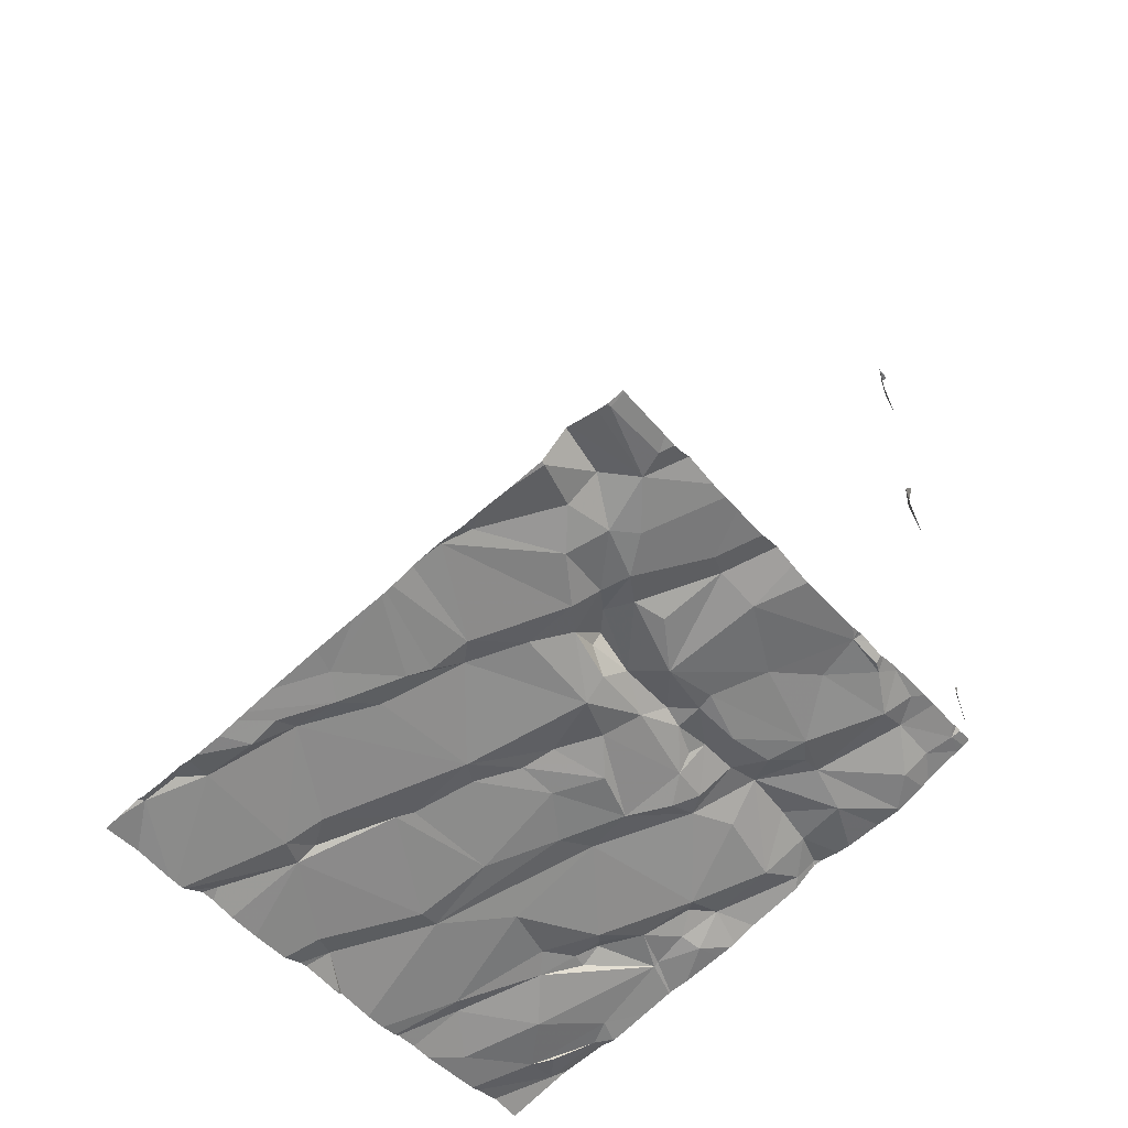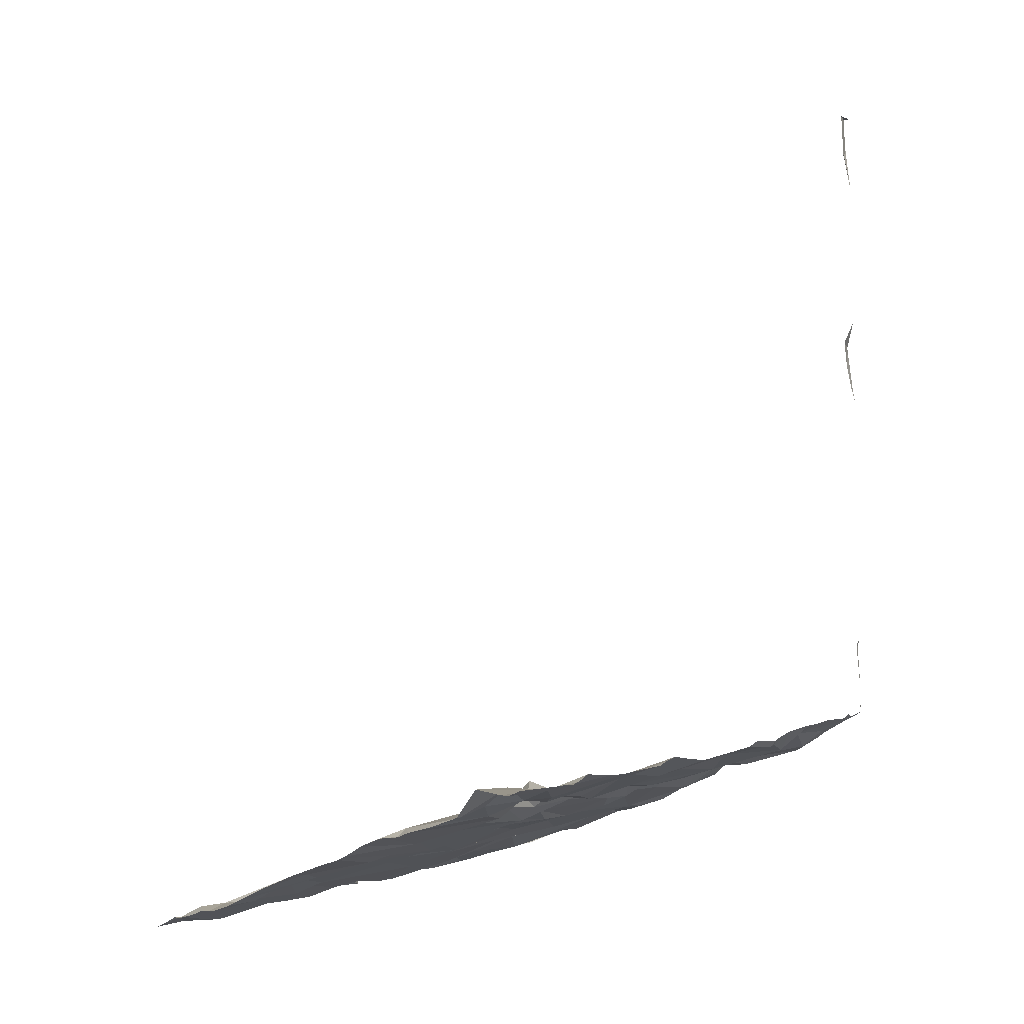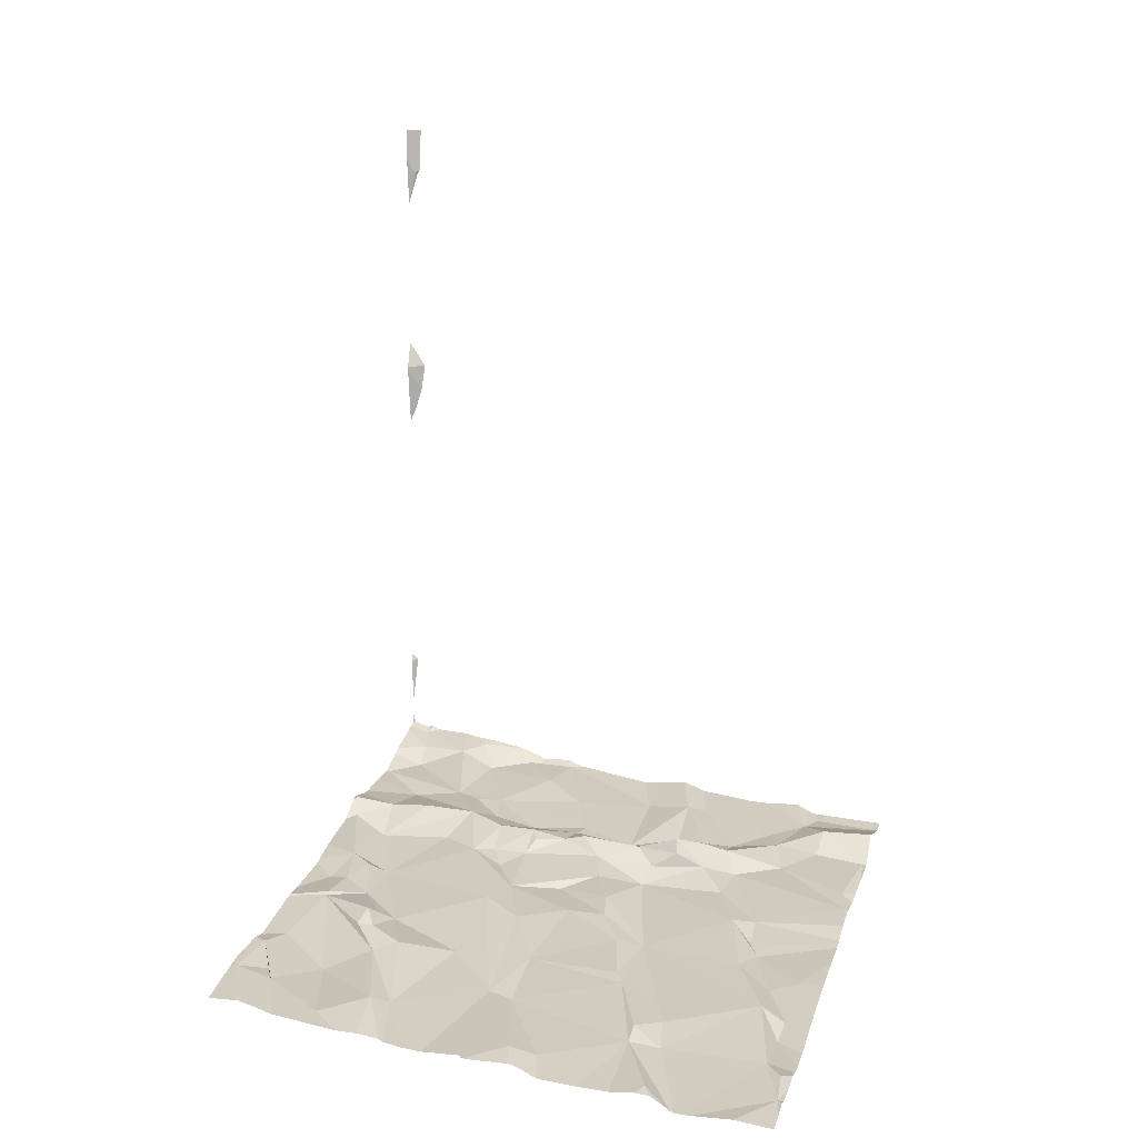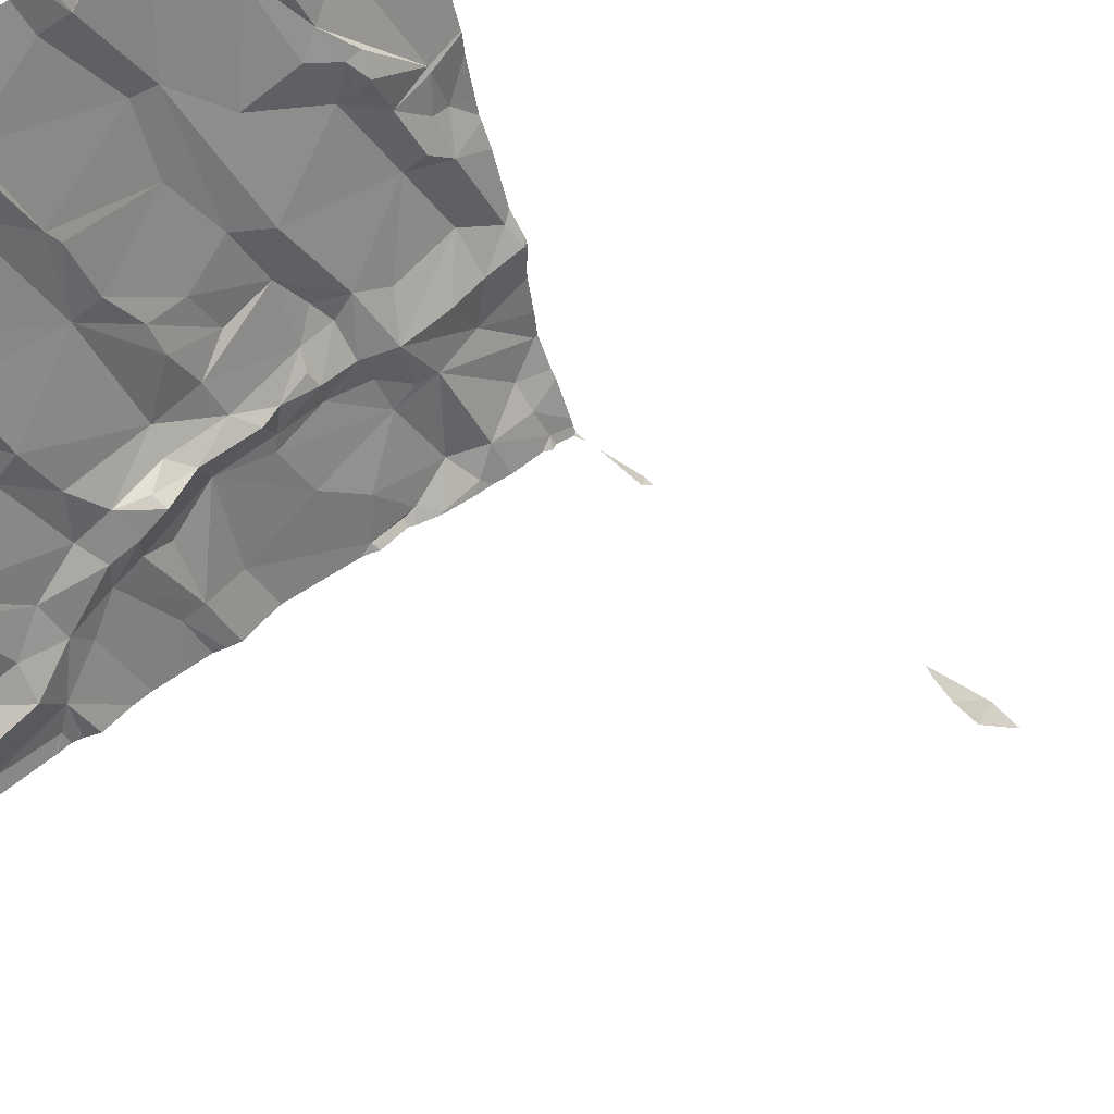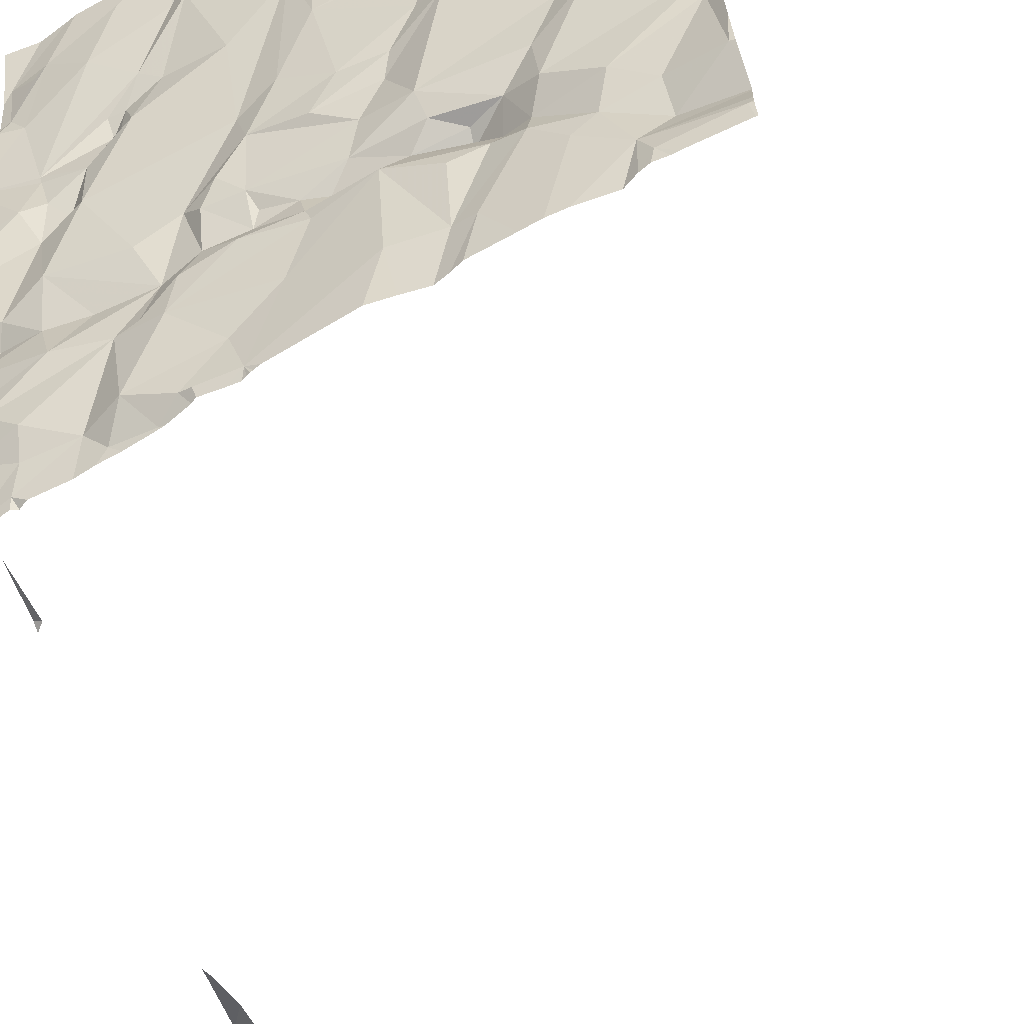
<metadata>
{"format":"obj","ext":"obj","renderer":"f3d","projection":"perspective","resolution":1024,"background":"white","views":[{"elev":-55.1,"azim":-52.1,"up":"+Z"},{"elev":-7.1,"azim":-46.2,"up":"+Z"},{"elev":7.2,"azim":-162.9,"up":"+Z"},{"elev":50.5,"azim":-48.4,"up":"+Y"},{"elev":-66.1,"azim":-159.3,"up":"+Y"}]}
</metadata>
<code>
v -84.39 241.6 496.5
v -84.4 241.7 496.4
v -84.33 241.6 496.5
v -82.51 240.5 497
v -82.51 241.5 496.7
v -82.51 240.2 497.1
v -82.51 240 498.7
v -84.41 240.6 496.8
v -84.41 240.5 496.8
v -84.4 240.3 496.8
v -84.24 240.2 496.9
v -82.51 240.3 497.1
v -82.51 240.1 497.1
v -84.38 240.5 496.8
v -84.12 240.4 496.8
v -82.51 240 498.7
v -82.51 240.9 496.9
v -84.32 241.4 496.5
v -82.51 241.6 496.7
v -82.51 240.6 497
v -82.51 240 497.2
v -82.51 240.5 497
v -82.51 240.6 497
v -84.18 240 496.9
v -82.51 240.7 497
v -84.4 240 496.9
v -82.51 240.3 497.1
v -84.15 240.1 496.9
v -84.24 240.3 496.9
v -84.11 240.8 496.7
v -84.33 241.1 496.6
v -82.51 240.9 496.9
v -82.51 240.2 497.1
v -84.16 241 496.7
v -84.12 241.1 496.7
v -84.24 241.1 496.6
v -84.08 240.3 496.9
v -83.98 241.6 496.5
v -82.8 241.9 496.6
v -84.01 240.2 496.9
v -83.19 241.9 496.5
v -83.97 240.5 496.8
v -84.12 240.9 496.7
v -84.04 240.8 496.8
v -84.25 241.3 496.6
v -84.33 241.3 496.6
v -83.99 241.8 496.5
v -83.95 241.5 496.6
v -83.88 241.5 496.6
v -83.96 240.7 496.8
v -83.92 240.4 496.9
v -83.87 240.6 496.9
v -83.66 240.7 496.8
v -83.84 240.5 496.9
v -83.92 240.3 496.9
v -83.88 241.6 496.5
v -82.73 241.9 496.6
v -82.71 241.9 496.6
v -83.77 240.1 497
v -83.82 240.4 496.9
v -83.76 240.5 497
v -83.77 240.6 496.9
v -83.7 240.1 497
v -83.77 241 496.7
v -83.77 241.3 496.6
v -83.74 241.3 496.7
v -83.61 241.8 496.5
v -83.53 241.8 496.6
v -83.69 241.1 496.7
v -82.62 241.9 496.6
v -82.52 241.9 496.6
v -83.55 240.1 497
v -83.56 240.4 496.9
v -83.36 240.5 496.9
v -83.37 240.4 496.9
v -83.19 240 497.1
v -84.42 241.9 496.4
v -83.72 240.3 496.9
v -83.41 240.5 496.9
v -83.62 240.5 496.9
v -83.3 240.2 497
v -83.68 240.6 496.9
v -83.47 240.6 496.9
v -83.59 240.9 496.8
v -83.51 240.7 496.8
v -83.4 240.8 496.8
v -83.23 240.9 496.8
v -83.21 240.6 496.9
v -83.34 240.6 496.9
v -83.61 241 496.8
v -83.47 241 496.8
v -83.43 241.3 496.7
v -83.44 241.5 496.6
v -83.31 241 496.8
v -83.36 241.5 496.6
v -83.41 241.9 496.5
v -84.41 241.9 496.4
v -83.19 241 496.8
v -83.23 240.6 496.9
v -82.99 241.4 496.7
v -82.92 241.4 496.7
v -83.07 241.7 496.6
v -83.18 241.3 496.7
v -82.91 241.2 496.8
v -82.88 241.3 496.8
v -83.14 240.7 496.9
v -83.04 240.7 496.9
v -82.82 241.3 496.8
v -82.96 240.5 497
v -83.02 240 497.1
v -82.88 240.1 497.1
v -83.21 240.5 497
v -82.68 240.4 497
v -82.85 240.4 497
v -83.09 240.7 496.9
v -83 240.3 497
v -83.06 240 497.1
v -82.96 240 497.1
v -82.83 240 497.1
v -83.15 240.1 497.1
v -82.92 240.4 497
v -83.19 240.5 496.9
v -83.03 240.4 497
v -83.08 240.5 497
v -82.91 240.7 496.9
v -82.77 241.1 496.8
v -82.87 241.2 496.8
v -82.77 240.9 496.8
v -82.83 241.3 496.8
v -83.02 241.7 496.6
v -82.78 241.5 496.7
v -82.86 241.8 496.6
v -82.54 240 499.4
v -83.26 241.9 496.5
v -82.61 241.6 496.7
v -82.65 241.7 496.7
v -82.53 241.7 496.7
v -82.64 241.2 496.8
v -82.64 241.2 496.8
v -82.55 241.5 496.7
v -83.48 240 497
v -82.59 241.4 496.7
v -82.52 241.4 496.7
v -83.21 240 497.1
v -83.23 240 497.1
v -82.78 240.5 497
v -82.65 240.5 497
v -83.69 240 497
v -83.64 240 497
v -82.64 240.9 496.9
v -82.62 240.2 497.1
v -82.52 240.3 497.1
v -83.2 240 497.1
v -82.61 240.1 497.1
v -82.77 240.1 497.1
v -83.39 241.9 496.5
v -82.58 240 497.2
v -83.4 241.9 496.5
v -84.14 240 497
v -84.02 241.9 496.5
v -82.54 240.6 497
v -82.52 240.6 497
v -82.67 240.7 496.9
v -83.17 240 497.1
v -83.19 240 497.1
v -83.39 241.9 496.5
v -83.97 241.9 496.5
v -82.51 241.9 496.6
v -82.96 241.9 496.6
v -83.42 241.9 496.5
v -83.13 241.9 496.6
v -83.55 241.9 496.5
v -82.95 240 497.1
v -82.86 240 497.2
v -82.59 241 496.8
v -82.72 241 496.9
v -83.98 240 497
v -82.66 241 496.9
v -83.56 240 497
v -83.72 240 497
v -83.85 240 497
v -83.92 240 497
v -82.52 240 497.2
v -83.65 241.9 496.5
v -84.17 240 496.9
v -84.1 240 497
v -82.51 240 497.2
v -84.24 240 496.9
v -82.51 240 497.5
v -82.51 240 497.3
v -82.51 240 497.3
v -82.56 240 498.7
v -84.42 240.6 496.8
v -84.42 240.5 496.8
v -84.42 240.2 496.9
v -84.42 240.2 496.9
v -84.42 240.6 496.8
v -84.42 240.7 496.7
v -84.42 241.6 496.5
v -84.42 241.6 496.5
v -84.42 241.4 496.5
v -84.42 241.5 496.5
v -84.42 240.5 496.8
v -84.42 240.2 496.8
v -84.42 240.4 496.8
v -84.09 241.9 496.4
v -84.06 241.9 496.4
v -84.42 240 496.9
v -84.42 240.5 496.8
v -84.42 240 496.9
v -84.42 240.1 496.9
v -84.42 240.2 496.9
v -84.42 240.7 496.7
v -84.42 241.8 496.4
v -84.42 241.7 496.4
v -84.42 241.7 496.4
v -84.42 241.5 496.5
v -84.42 241.1 496.6
v -84.42 241.2 496.6
v -84.42 241.3 496.5
v -84.15 241.9 496.4
v -84.1 241.9 496.4
v -84.42 240.8 496.7
v -84.42 240.8 496.7
v -84.42 240.8 496.7
v -84.42 240.9 496.7
v -84.42 241.4 496.5
v -83.78 241.9 496.5
v -82.51 240 497.3
v -82.51 240 497.2
v -82.51 240 497.2
v -82.51 240 497.5
v -83.11 241.9 496.6
v -82.51 241 496.9
v -82.51 241 496.9
v -82.51 241.1 496.8
v -82.51 241.2 496.8
v -82.51 241.4 496.7
v -82.51 241.4 496.7
v -82.51 241.2 496.8
v -82.51 241.3 496.8
v -82.51 241.4 496.7
v -82.51 241.7 496.7
v -82.51 241.7 496.7
v -83.89 241.9 496.5
v -82.51 240 499.6
v -83.58 241.9 496.5
v -82.51 240 499.5
v -82.51 240 498.6
v -84.12 241.9 496.4
v -83.03 241.9 496.6
v -82.51 240.6 497
v -82.51 240 498.5
v -82.51 240 498.5
v -82.51 240 498.4
v -84.29 241.9 496.4
v -83.13 240 497.1
v -83.05 240 497.1
v -83.07 240 497.1
v -82.98 240 497.1
v -82.55 240 499.4
v -82.55 240 499.4
v -82.74 240 497.2
v -82.8 240 497.2
v -82.6 240 497.2
v -82.62 240 497.2
v -82.57 240 498.7
v -82.57 240 497.2
v -82.53 240 497.5
v -82.56 240 499.6
v -82.56 240 499.5
v -82.56 240 498.6
v -82.54 240 498.5
v -82.53 240 498.5
v -82.51 240 498.4
v -82.51 240 497.3
v -82.56 240 498.6
v -82.53 240 498.7
v -84.41 240 496.9
v -84.41 240 496.9
v -84.42 240 496.9
v -84.21 240 496.9
v -84.21 240 496.9
v -82.51 240 497.3
v -82.51 240 498.7
v -82.51 240 499.6
v -82.51 240 499.3
v -82.51 240 499.3
v -82.51 240 498.4
f 2 1 3
f 9 8 193
f 11 10 195
f 14 15 8
f 265 157 266
f 8 9 14
f 1 2 199
f 236 175 235
f 264 119 174
f 235 175 234
f 14 9 203
f 234 175 32
f 210 28 211
f 263 155 119
f 205 14 209
f 198 30 213
f 262 133 287
f 3 1 200
f 231 157 230
f 219 36 220
f 10 29 14
f 37 29 11
f 37 15 29
f 250 38 222
f 24 28 26
f 159 24 185
f 28 40 37
f 28 11 196
f 42 30 8
f 11 29 10
f 11 28 37
f 15 42 8
f 15 14 29
f 223 43 224
f 34 43 44
f 43 30 44
f 224 34 225
f 225 31 226
f 45 3 18
f 2 3 250
f 35 36 34
f 46 18 201
f 45 38 3
f 202 3 217
f 35 45 36
f 18 46 45
f 220 46 227
f 261 133 262
f 36 31 34
f 36 45 46
f 52 50 42
f 42 15 51
f 52 53 50
f 64 44 53
f 54 51 55
f 182 28 177
f 59 40 182
f 37 40 55
f 55 40 59
f 52 42 51
f 51 37 55
f 54 61 52
f 60 54 55
f 54 52 51
f 44 30 50
f 30 42 50
f 44 50 53
f 55 63 60
f 37 51 15
f 35 34 44
f 35 64 45
f 56 47 207
f 49 56 38
f 47 56 245
f 222 56 206
f 64 48 45
f 35 44 64
f 48 38 45
f 64 65 48
f 49 48 65
f 38 48 49
f 64 66 65
f 184 68 247
f 64 69 66
f 75 74 73
f 73 78 63
f 73 63 72
f 59 63 55
f 73 79 80
f 73 72 81
f 63 59 148
f 179 63 149
f 82 62 80
f 53 52 82
f 61 62 52
f 80 60 73
f 73 74 79
f 52 62 82
f 79 83 80
f 85 84 53
f 83 53 82
f 53 83 85
f 87 86 85
f 85 83 88
f 84 64 53
f 61 80 62
f 60 80 54
f 83 79 89
f 80 83 82
f 63 78 60
f 80 61 54
f 85 86 84
f 90 84 86
f 64 84 90
f 86 87 91
f 69 90 91
f 68 67 93
f 66 69 92
f 91 94 92
f 93 95 68
f 95 93 92
f 172 96 170
f 65 92 93
f 65 66 92
f 93 56 65
f 56 49 65
f 56 93 67
f 96 68 166
f 73 60 78
f 76 72 141
f 75 73 81
f 91 90 86
f 69 64 90
f 91 92 69
f 228 67 184
f 94 91 87
f 76 81 72
f 89 88 83
f 79 74 89
f 88 87 85
f 166 95 134
f 94 98 95
f 95 92 94
f 89 99 88
f 95 103 102
f 104 100 103
f 101 100 105
f 101 105 108
f 109 125 107
f 89 112 99
f 114 113 109
f 106 88 115
f 111 114 116
f 110 76 117
f 174 118 173
f 76 120 81
f 110 120 76
f 98 94 87
f 111 120 110
f 81 120 116
f 109 121 114
f 122 112 74
f 75 122 74
f 116 120 111
f 88 106 87
f 107 106 115
f 122 123 124
f 107 115 124
f 124 112 122
f 112 89 74
f 75 116 122
f 124 123 109
f 81 116 75
f 109 123 121
f 122 116 123
f 119 111 118
f 258 117 259
f 117 76 257
f 111 110 118
f 104 126 127
f 98 104 103
f 103 100 102
f 98 107 128
f 87 106 107
f 98 128 104
f 107 98 87
f 104 127 105
f 127 129 105
f 130 101 131
f 130 131 132
f 100 104 105
f 98 103 95
f 101 130 102
f 251 132 169
f 100 101 102
f 102 130 233
f 124 109 107
f 115 88 112
f 88 99 112
f 124 115 112
f 121 123 116
f 114 121 116
f 118 110 258
f 134 102 41
f 137 136 135
f 129 127 126
f 126 139 138
f 19 140 5
f 140 137 135
f 140 142 143
f 260 118 258
f 104 128 126
f 147 146 113
f 33 151 6
f 111 119 155
f 6 154 13
f 155 154 151
f 263 119 264
f 259 117 257
f 155 114 111
f 114 155 151
f 114 152 113
f 114 151 152
f 113 146 109
f 27 152 12
f 147 113 4
f 162 161 147
f 161 163 147
f 162 147 22
f 146 147 163
f 161 162 23
f 163 161 150
f 17 161 25
f 109 146 163
f 125 109 163
f 183 157 268
f 21 157 231
f 157 155 263
f 77 214 97
f 157 154 155
f 175 150 32
f 163 150 128
f 176 128 150
f 142 131 138
f 108 105 129
f 139 178 175
f 138 129 126
f 128 176 126
f 175 178 150
f 176 150 178
f 258 110 117
f 97 2 256
f 139 175 236
f 176 178 126
f 178 139 126
f 138 108 129
f 136 131 142
f 257 76 164
f 142 138 240
f 5 143 242
f 138 139 237
f 238 142 241
f 108 138 101
f 131 101 138
f 136 142 140
f 173 118 260
f 39 136 57
f 136 132 131
f 57 137 58
f 71 137 244
f 174 119 118
f 270 133 271
f 70 137 71
f 232 229 190
f 107 125 128
f 128 125 163
f 140 135 136
f 58 137 70
f 164 76 165
f 165 76 153
f 57 136 137
f 153 76 144
f 39 132 136
f 149 63 148
f 193 8 197
f 194 9 193
f 148 59 180
f 192 7 267
f 195 10 204
f 196 11 195
f 41 102 171
f 197 8 198
f 145 76 141
f 21 154 157
f 198 8 30
f 171 102 233
f 199 2 215
f 200 1 199
f 201 18 202
f 25 161 23
f 23 162 252
f 202 18 3
f 203 9 194
f 144 76 145
f 204 10 205
f 20 162 22
f 205 10 14
f 188 26 279
f 180 59 181
f 22 147 4
f 280 208 281
f 179 72 63
f 208 26 210
f 209 14 203
f 12 152 33
f 13 154 21
f 210 26 28
f 233 130 251
f 211 28 212
f 6 151 154
f 212 28 196
f 169 132 39
f 213 30 223
f 141 72 179
f 214 2 97
f 33 152 151
f 215 2 216
f 32 150 17
f 216 2 214
f 217 3 200
f 17 150 161
f 218 31 219
f 181 59 182
f 177 28 186
f 219 31 36
f 4 113 27
f 220 36 46
f 27 113 152
f 251 130 132
f 134 95 102
f 223 30 43
f 5 140 143
f 224 43 34
f 225 34 31
f 182 40 28
f 226 31 218
f 227 46 201
f 19 137 140
f 237 139 236
f 183 230 157
f 158 96 156
f 238 143 142
f 239 143 238
f 186 28 159
f 240 138 237
f 241 142 240
f 185 24 282
f 242 143 239
f 156 96 166
f 243 137 19
f 244 137 243
f 159 28 24
f 71 244 168
f 187 230 183
f 166 68 95
f 170 96 158
f 188 24 26
f 248 133 246
f 189 232 269
f 7 249 272
f 191 229 276
f 287 248 288
f 172 68 96
f 252 162 20
f 192 16 7
f 272 253 273
f 273 254 274
f 190 229 191
f 274 255 275
f 247 68 172
f 184 67 68
f 266 157 263
f 228 56 67
f 267 7 277
f 268 157 265
f 160 47 167
f 269 232 190
f 270 246 133
f 271 133 261
f 167 47 245
f 272 249 253
f 245 56 228
f 273 253 254
f 274 254 255
f 275 255 289
f 206 56 207
f 207 47 160
f 277 7 272
f 278 16 192
f 279 26 280
f 221 2 250
f 280 26 208
f 222 38 56
f 282 24 283
f 283 24 188
f 284 230 187
f 285 16 278
f 286 246 270
f 287 133 248
f 250 3 38
f 256 2 221

</code>
